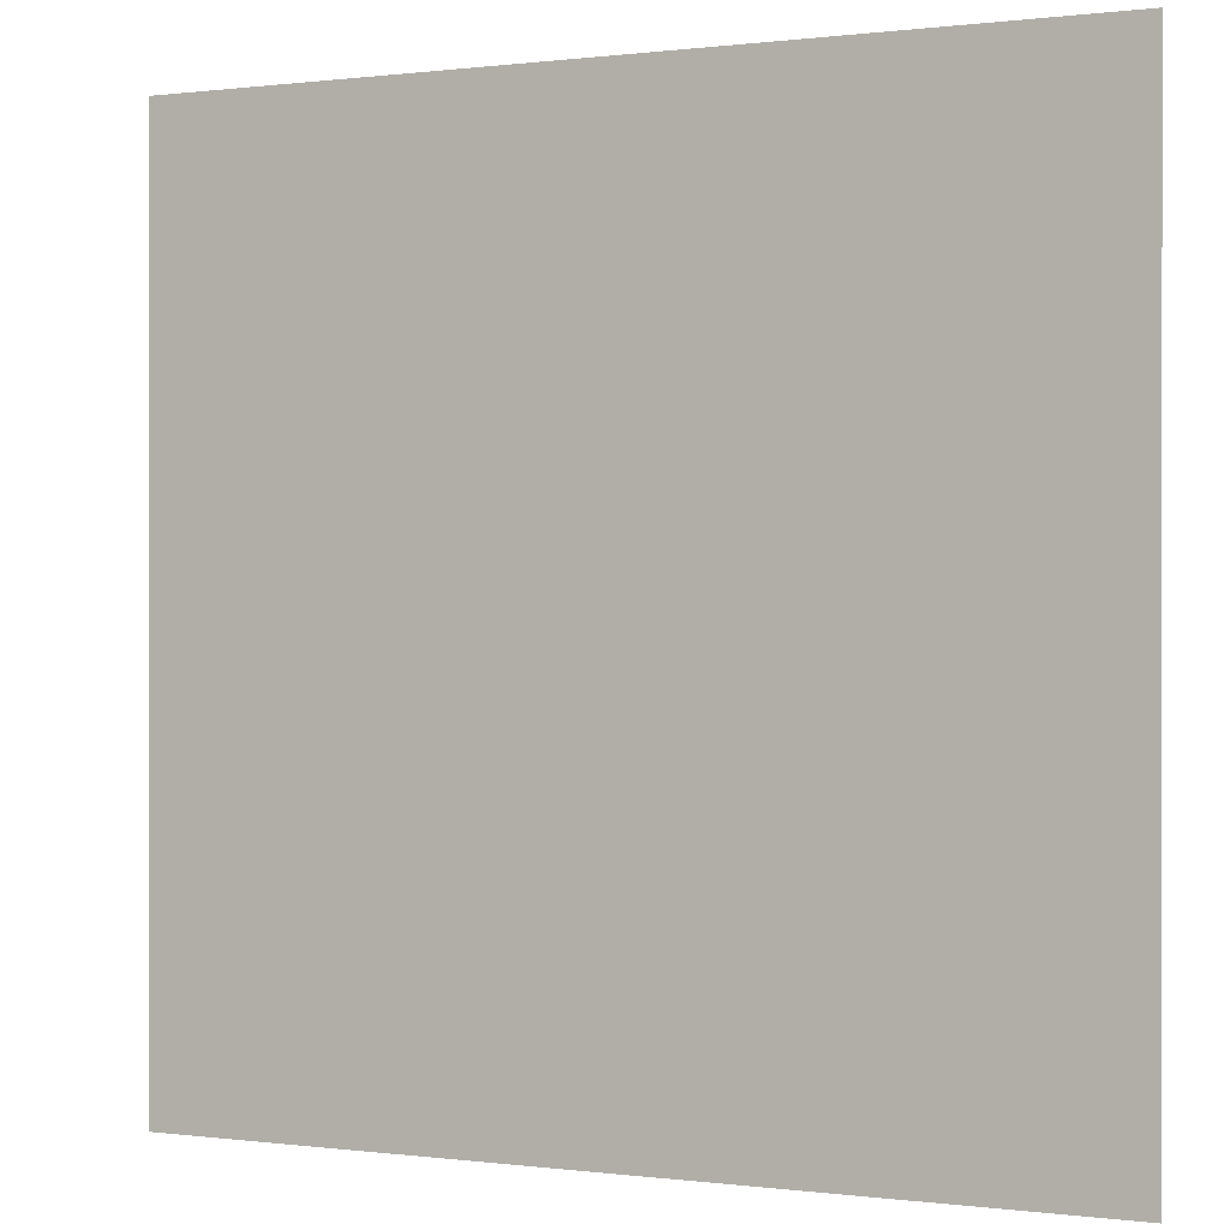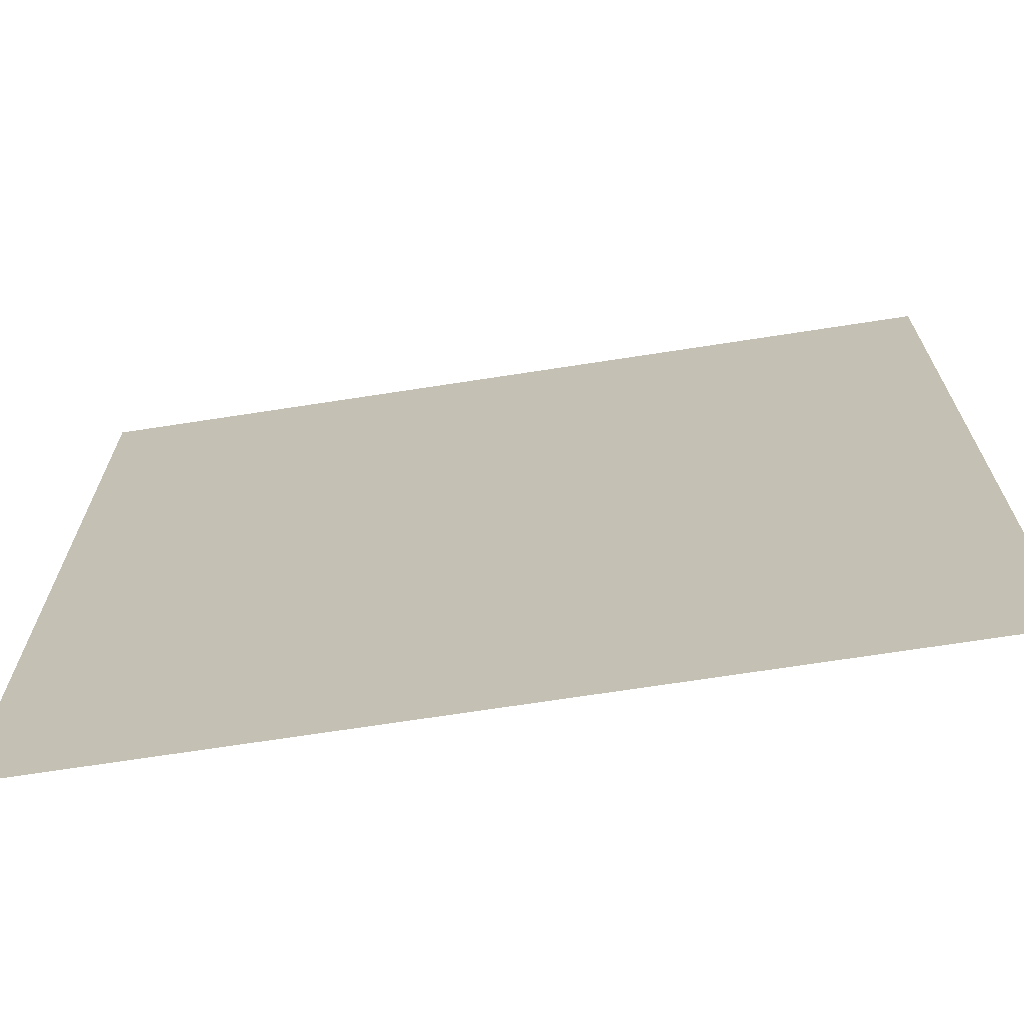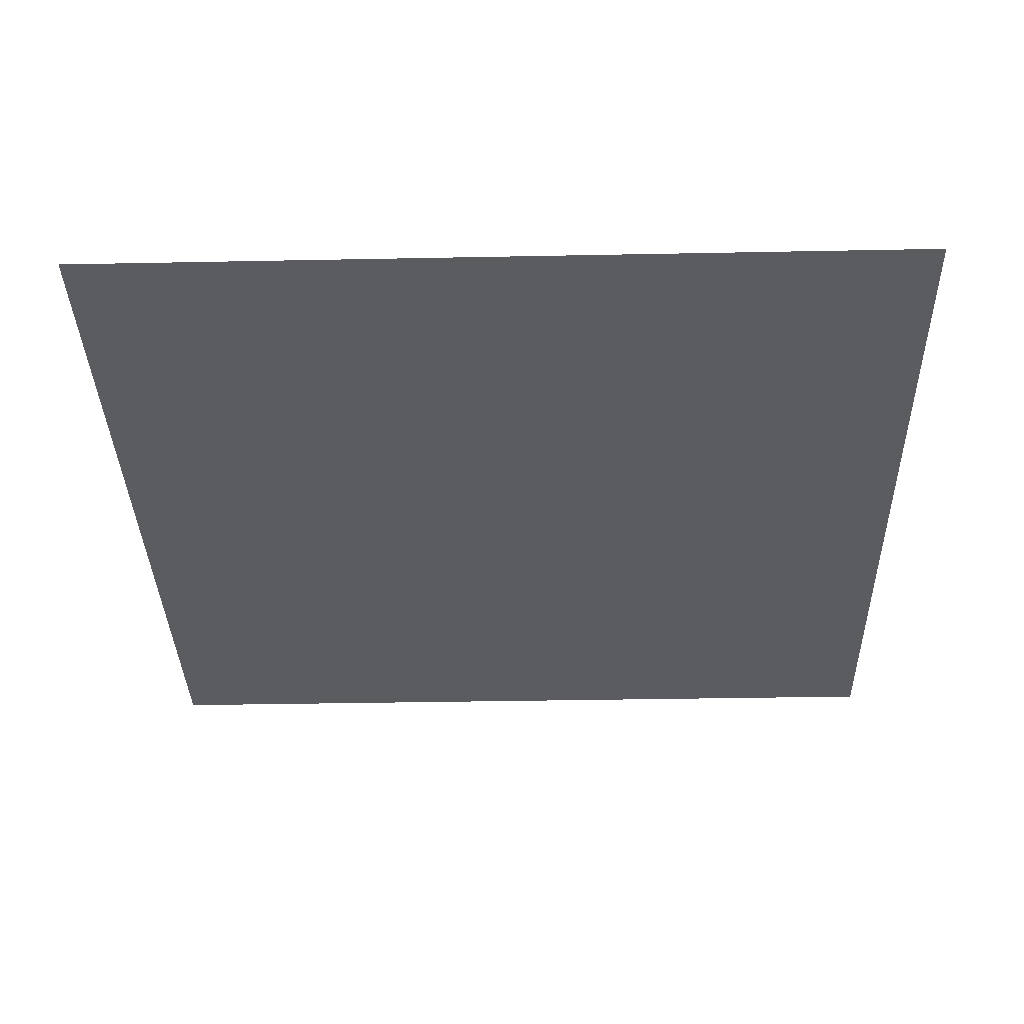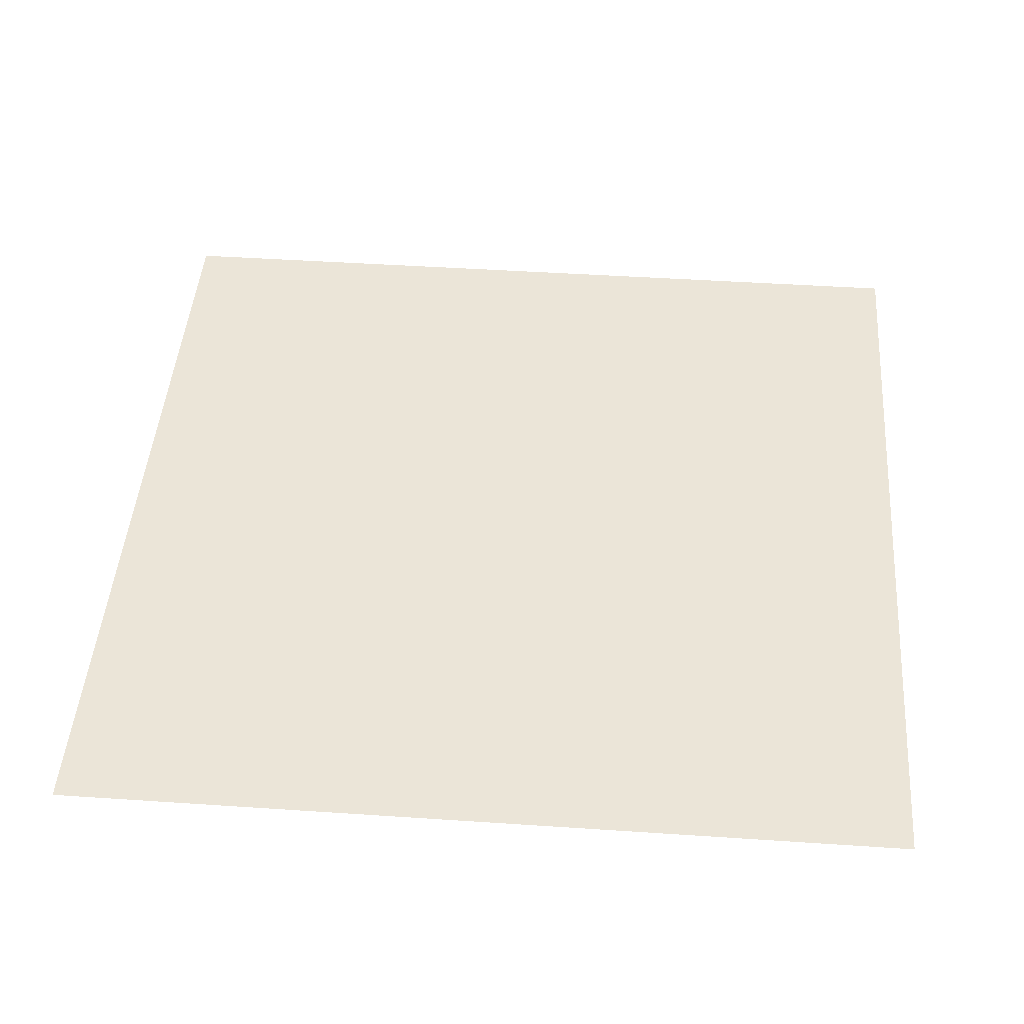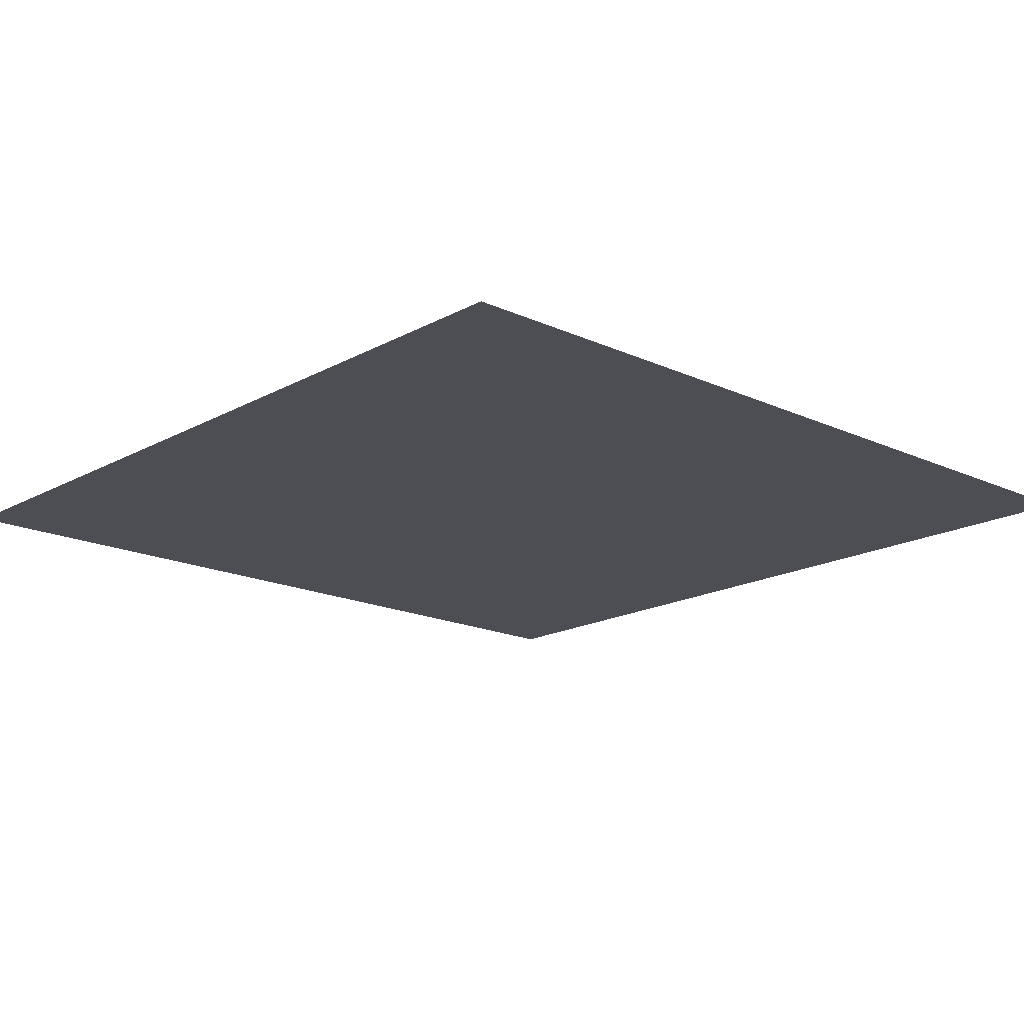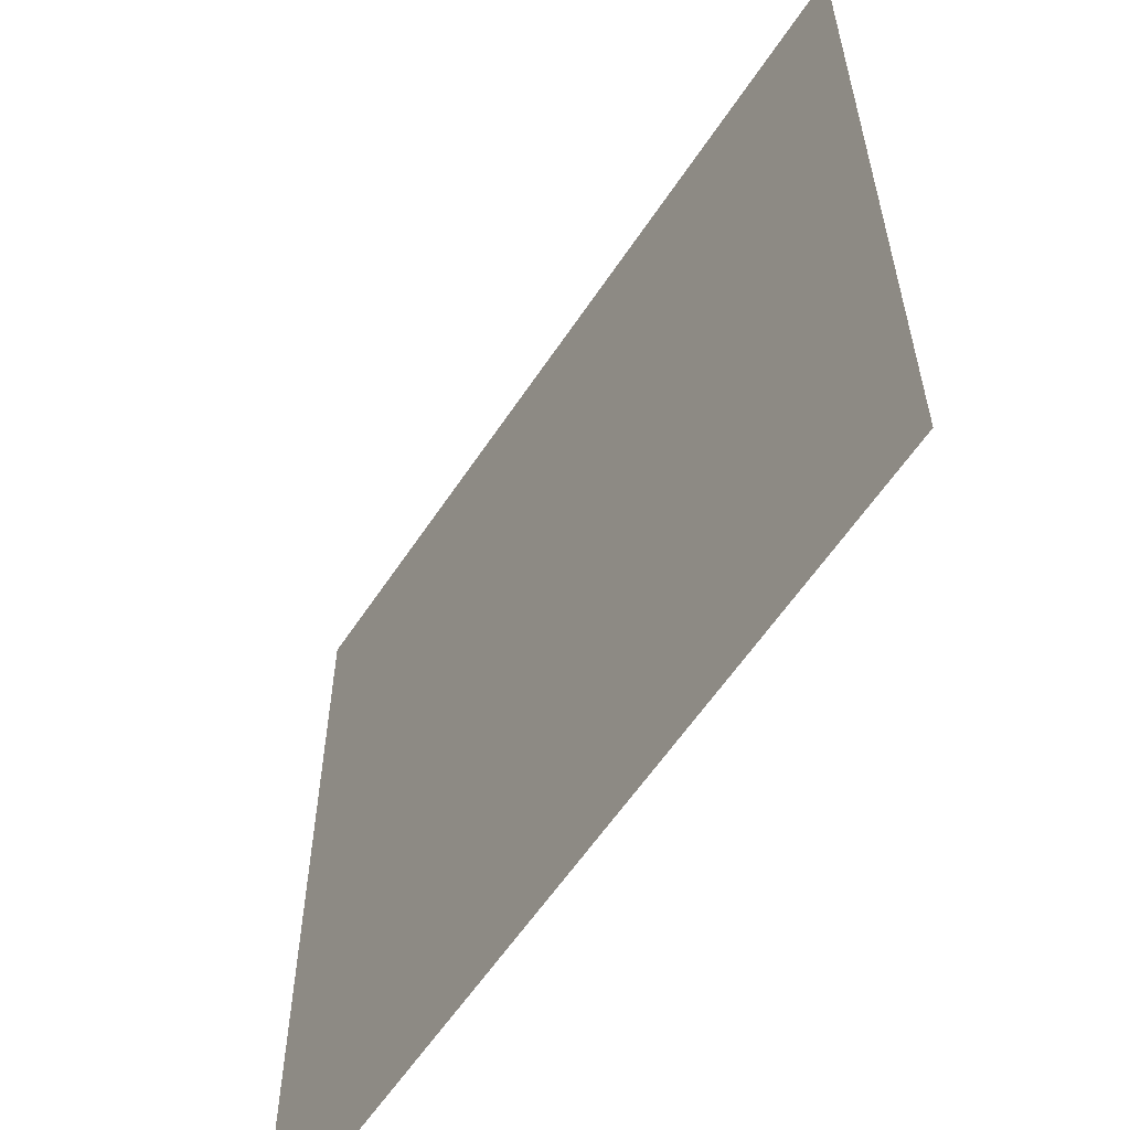
<metadata>
{"format":"obj","ext":"obj","renderer":"f3d","projection":"perspective","resolution":1024,"background":"white","views":[{"elev":0.2,"azim":25.9,"up":"+Z"},{"elev":-69.8,"azim":-171.2,"up":"+Z"},{"elev":-35.1,"azim":1.5,"up":"+Y"},{"elev":45.9,"azim":-85.6,"up":"+Y"},{"elev":-17.3,"azim":137.5,"up":"+Y"},{"elev":-59.1,"azim":-123.2,"up":"+Z"}]}
</metadata>
<code>
o floor_Plane_Floor_floor
v -1 0.9995 0.618
v 0.9999 0.9996 -1.382
v 0.9999 0.9996 0.618
v -1 0.9995 -1.382
f 1 2 3
f 1 4 2

</code>
